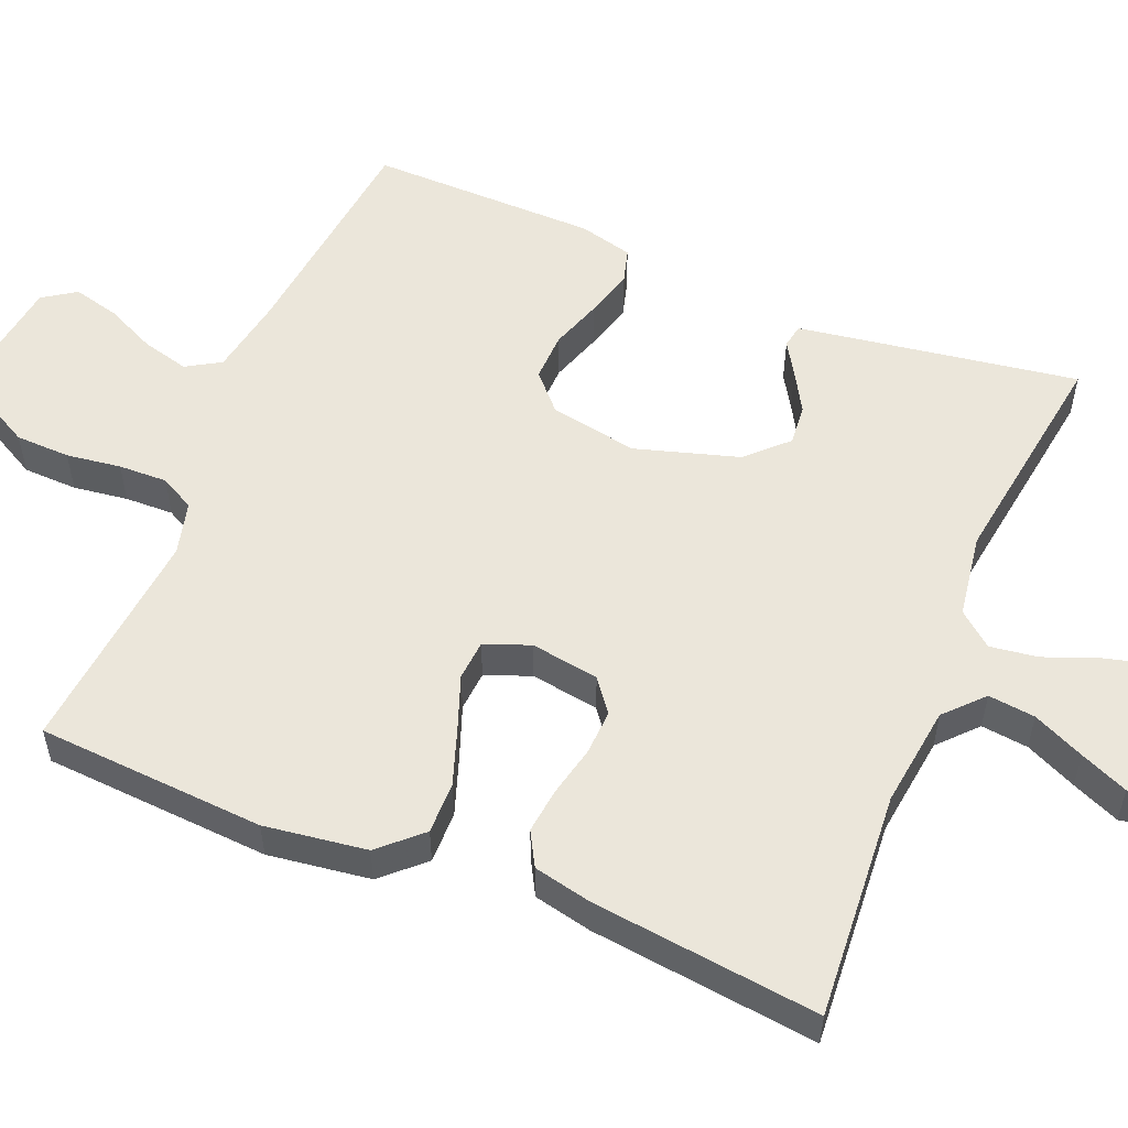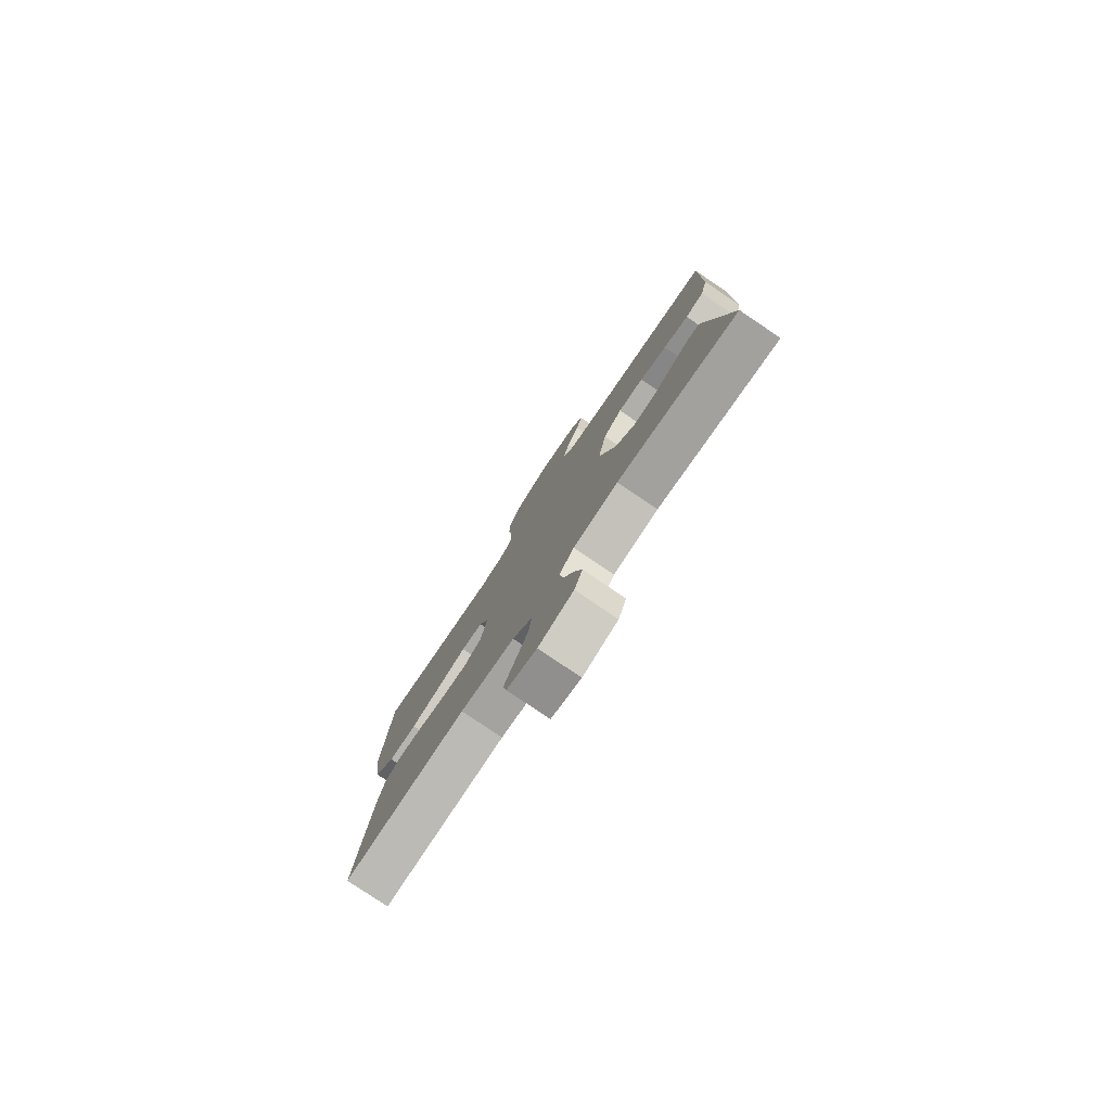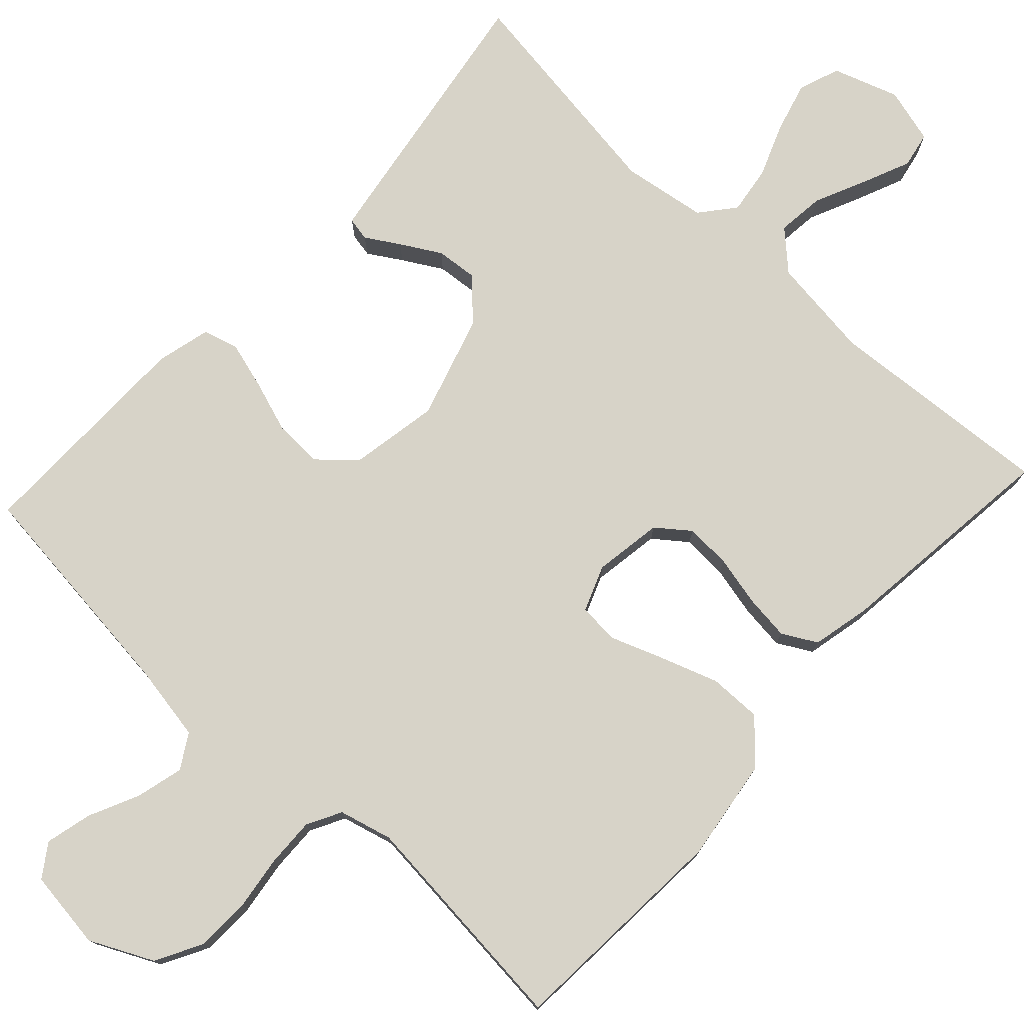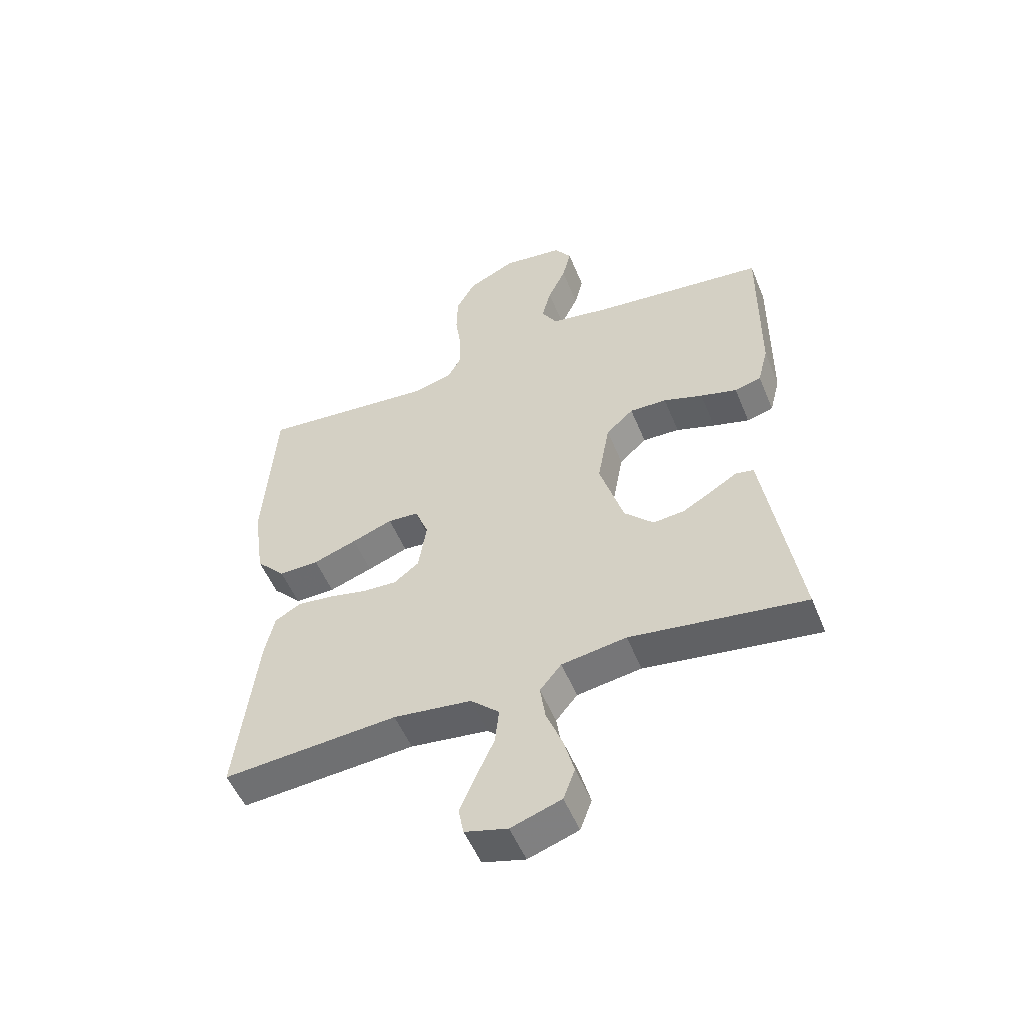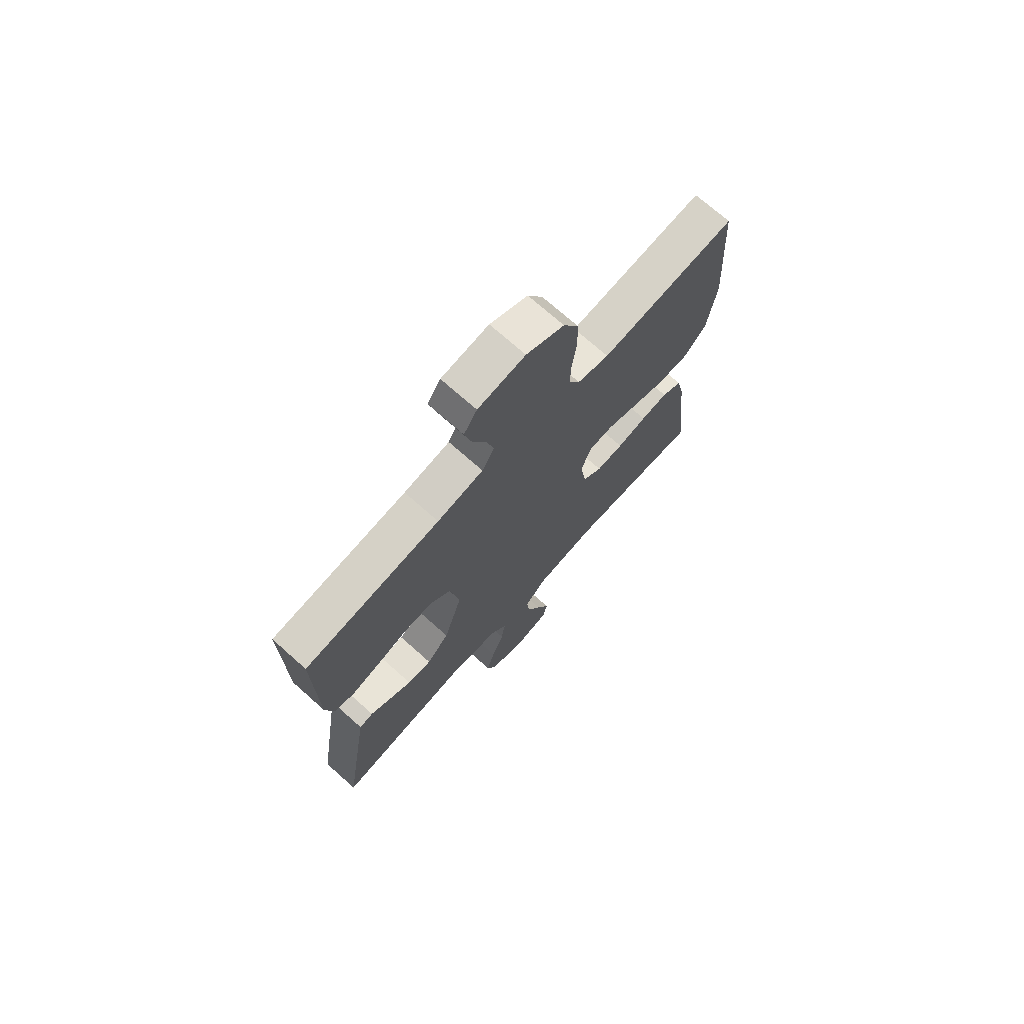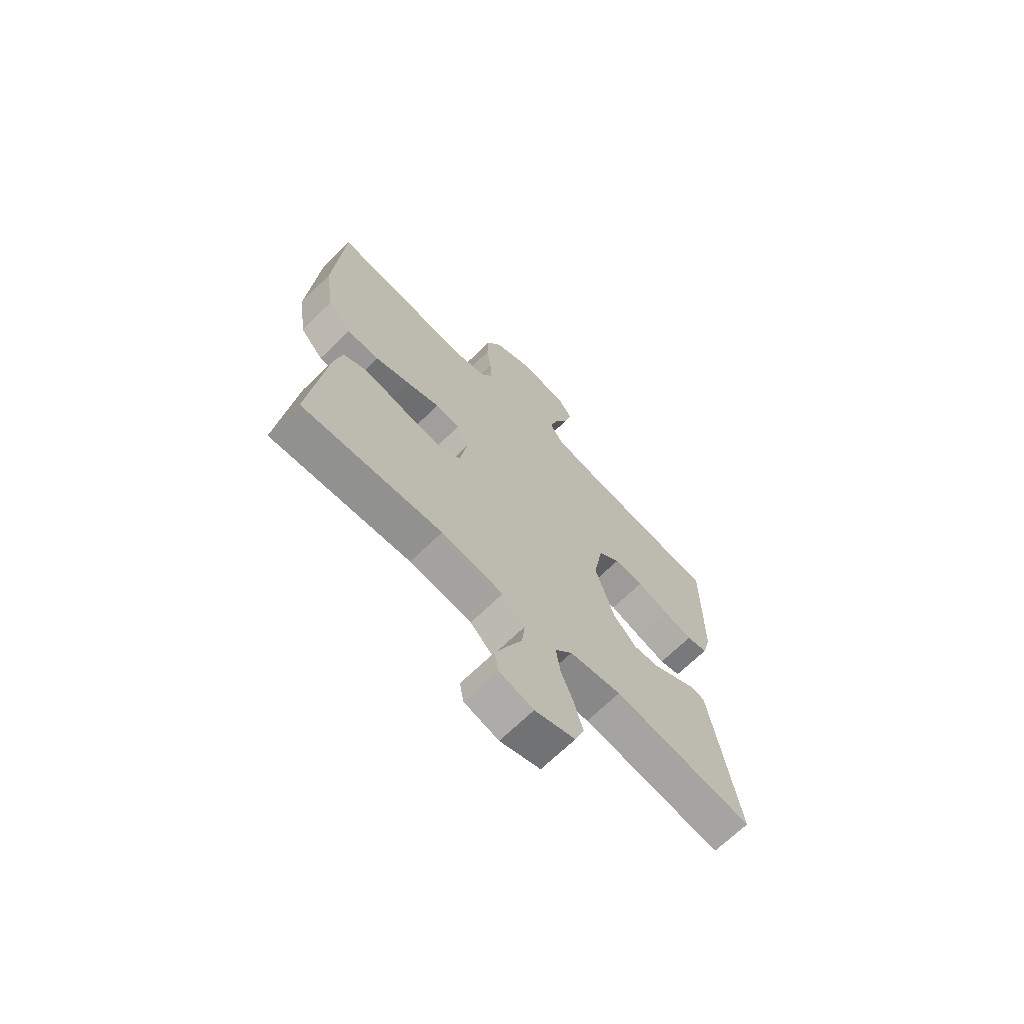
<metadata>
{"format":"obj","ext":"obj","renderer":"f3d","projection":"perspective","resolution":1024,"background":"white","views":[{"elev":54.8,"azim":112.4,"up":"+Y"},{"elev":-79.7,"azim":-124.0,"up":"+Z"},{"elev":76.6,"azim":42.8,"up":"+Y"},{"elev":-53.1,"azim":-157.9,"up":"+Z"},{"elev":72.2,"azim":-48.3,"up":"+Z"},{"elev":-68.7,"azim":134.3,"up":"+Z"}]}
</metadata>
<code>
v 0.5 0.07 0.5
v 0.519 0.07 0.2
v 0.5 0.07 0.065
v 0.45 0.07 0.011
v 0.381 0.07 0.012
v 0.306 0.07 0.038
v 0.236 0.07 0.064
v 0.183 0.07 0.06
v 0.16 0.07 0
v 0.174 0.07 -0.09
v 0.217 0.07 -0.123
v 0.277 0.07 -0.12
v 0.343 0.07 -0.105
v 0.403 0.07 -0.098
v 0.448 0.07 -0.123
v 0.465 0.07 -0.2
v 0.5 0.07 -0.5
v 0.2 0.07 -0.478
v 0.066 0.07 -0.495
v 0.017 0.07 -0.541
v 0.024 0.07 -0.603
v 0.055 0.07 -0.671
v 0.082 0.07 -0.734
v 0.073 0.07 -0.781
v 0 0.07 -0.801
v -0.086 0.07 -0.772
v -0.106 0.07 -0.718
v -0.088 0.07 -0.651
v -0.061 0.07 -0.582
v -0.052 0.07 -0.519
v -0.089 0.07 -0.474
v -0.2 0.07 -0.457
v -0.5 0.07 -0.5
v -0.453 0.07 -0.2
v -0.442 0.07 -0.131
v -0.411 0.07 -0.125
v -0.367 0.07 -0.152
v -0.315 0.07 -0.182
v -0.261 0.07 -0.187
v -0.211 0.07 -0.136
v -0.17 0.07 0
v -0.191 0.07 0.116
v -0.238 0.07 0.159
v -0.302 0.07 0.157
v -0.37 0.07 0.134
v -0.433 0.07 0.116
v -0.479 0.07 0.129
v -0.497 0.07 0.2
v -0.5 0.07 0.5
v -0.2 0.07 0.534
v -0.098 0.07 0.552
v -0.071 0.07 0.597
v -0.087 0.07 0.659
v -0.118 0.07 0.725
v -0.133 0.07 0.786
v -0.104 0.07 0.829
v 0 0.07 0.843
v 0.083 0.07 0.803
v 0.116 0.07 0.742
v 0.118 0.07 0.67
v 0.108 0.07 0.598
v 0.106 0.07 0.534
v 0.13 0.07 0.489
v 0.2 0.07 0.471
v 0.5 0 0.5
v 0.519 0 0.2
v 0.5 0 0.065
v 0.45 0 0.011
v 0.381 0 0.012
v 0.306 0 0.038
v 0.236 0 0.064
v 0.183 0 0.06
v 0.16 0 0
v 0.174 0 -0.09
v 0.217 0 -0.123
v 0.277 0 -0.12
v 0.343 0 -0.105
v 0.403 0 -0.098
v 0.448 0 -0.123
v 0.465 0 -0.2
v 0.5 0 -0.5
v 0.2 0 -0.478
v 0.066 0 -0.495
v 0.017 0 -0.541
v 0.024 0 -0.603
v 0.055 0 -0.671
v 0.082 0 -0.734
v 0.073 0 -0.781
v 0 0 -0.801
v -0.086 0 -0.772
v -0.106 0 -0.718
v -0.088 0 -0.651
v -0.061 0 -0.582
v -0.052 0 -0.519
v -0.089 0 -0.474
v -0.2 0 -0.457
v -0.5 0 -0.5
v -0.453 0 -0.2
v -0.442 0 -0.131
v -0.411 0 -0.125
v -0.367 0 -0.152
v -0.315 0 -0.182
v -0.261 0 -0.187
v -0.211 0 -0.136
v -0.17 0 0
v -0.191 0 0.116
v -0.238 0 0.159
v -0.302 0 0.157
v -0.37 0 0.134
v -0.433 0 0.116
v -0.479 0 0.129
v -0.497 0 0.2
v -0.5 0 0.5
v -0.2 0 0.534
v -0.098 0 0.552
v -0.071 0 0.597
v -0.087 0 0.659
v -0.118 0 0.725
v -0.133 0 0.786
v -0.104 0 0.829
v 0 0 0.843
v 0.083 0 0.803
v 0.116 0 0.742
v 0.118 0 0.67
v 0.108 0 0.598
v 0.106 0 0.534
v 0.13 0 0.489
v 0.2 0 0.471
f 59 60 61
f 58 59 61
f 57 58 61
f 56 57 61
f 55 56 61
f 54 55 61
f 53 54 61
f 52 53 61 62
f 51 52 62 63
f 48 49 50
f 47 48 50
f 46 47 50
f 45 46 50
f 44 45 50
f 50 51 63
f 44 50 63
f 43 44 63
f 35 36 37
f 34 35 37
f 33 34 37
f 32 33 37
f 31 32 37 38
f 30 31 38 39
f 27 28 29
f 26 27 29
f 25 26 29
f 24 25 29
f 23 24 29
f 22 23 29
f 21 22 29
f 20 21 29 30
f 30 39 40
f 20 30 40
f 19 20 40
f 16 17 18
f 15 16 18
f 14 15 18
f 13 14 18
f 12 13 18
f 11 12 18 19
f 5 6 7
f 4 5 7
f 3 4 7
f 2 3 7
f 1 2 7
f 64 1 7
f 64 7 8
f 63 64 8
f 43 63 8
f 42 43 8
f 19 40 41
f 11 19 41
f 10 11 41
f 41 42 8 9
f 9 10 41
f 125 124 123
f 125 123 122
f 125 122 121
f 125 121 120
f 125 120 119
f 125 119 118
f 125 118 117
f 126 125 117 116
f 127 126 116 115
f 114 113 112
f 114 112 111
f 114 111 110
f 114 110 109
f 114 109 108
f 127 115 114
f 127 114 108
f 127 108 107
f 101 100 99
f 101 99 98
f 101 98 97
f 101 97 96
f 102 101 96 95
f 103 102 95 94
f 93 92 91
f 93 91 90
f 93 90 89
f 93 89 88
f 93 88 87
f 93 87 86
f 93 86 85
f 94 93 85 84
f 104 103 94
f 104 94 84
f 104 84 83
f 82 81 80
f 82 80 79
f 82 79 78
f 82 78 77
f 82 77 76
f 83 82 76 75
f 71 70 69
f 71 69 68
f 71 68 67
f 71 67 66
f 71 66 65
f 71 65 128
f 72 71 128
f 72 128 127
f 72 127 107
f 72 107 106
f 105 104 83
f 105 83 75
f 105 75 74
f 73 72 106 105
f 105 74 73
f 1 65 66 2
f 2 66 67 3
f 3 67 68 4
f 4 68 69 5
f 5 69 70 6
f 6 70 71 7
f 7 71 72 8
f 8 72 73 9
f 9 73 74 10
f 10 74 75 11
f 11 75 76 12
f 12 76 77 13
f 13 77 78 14
f 14 78 79 15
f 15 79 80 16
f 16 80 81 17
f 17 81 82 18
f 18 82 83 19
f 19 83 84 20
f 20 84 85 21
f 21 85 86 22
f 22 86 87 23
f 23 87 88 24
f 24 88 89 25
f 25 89 90 26
f 26 90 91 27
f 27 91 92 28
f 28 92 93 29
f 29 93 94 30
f 30 94 95 31
f 31 95 96 32
f 32 96 97 33
f 33 97 98 34
f 34 98 99 35
f 35 99 100 36
f 36 100 101 37
f 37 101 102 38
f 38 102 103 39
f 39 103 104 40
f 40 104 105 41
f 41 105 106 42
f 42 106 107 43
f 43 107 108 44
f 44 108 109 45
f 45 109 110 46
f 46 110 111 47
f 47 111 112 48
f 48 112 113 49
f 49 113 114 50
f 50 114 115 51
f 51 115 116 52
f 52 116 117 53
f 53 117 118 54
f 54 118 119 55
f 55 119 120 56
f 56 120 121 57
f 57 121 122 58
f 58 122 123 59
f 59 123 124 60
f 60 124 125 61
f 61 125 126 62
f 62 126 127 63
f 63 127 128 64
f 64 128 65 1

</code>
